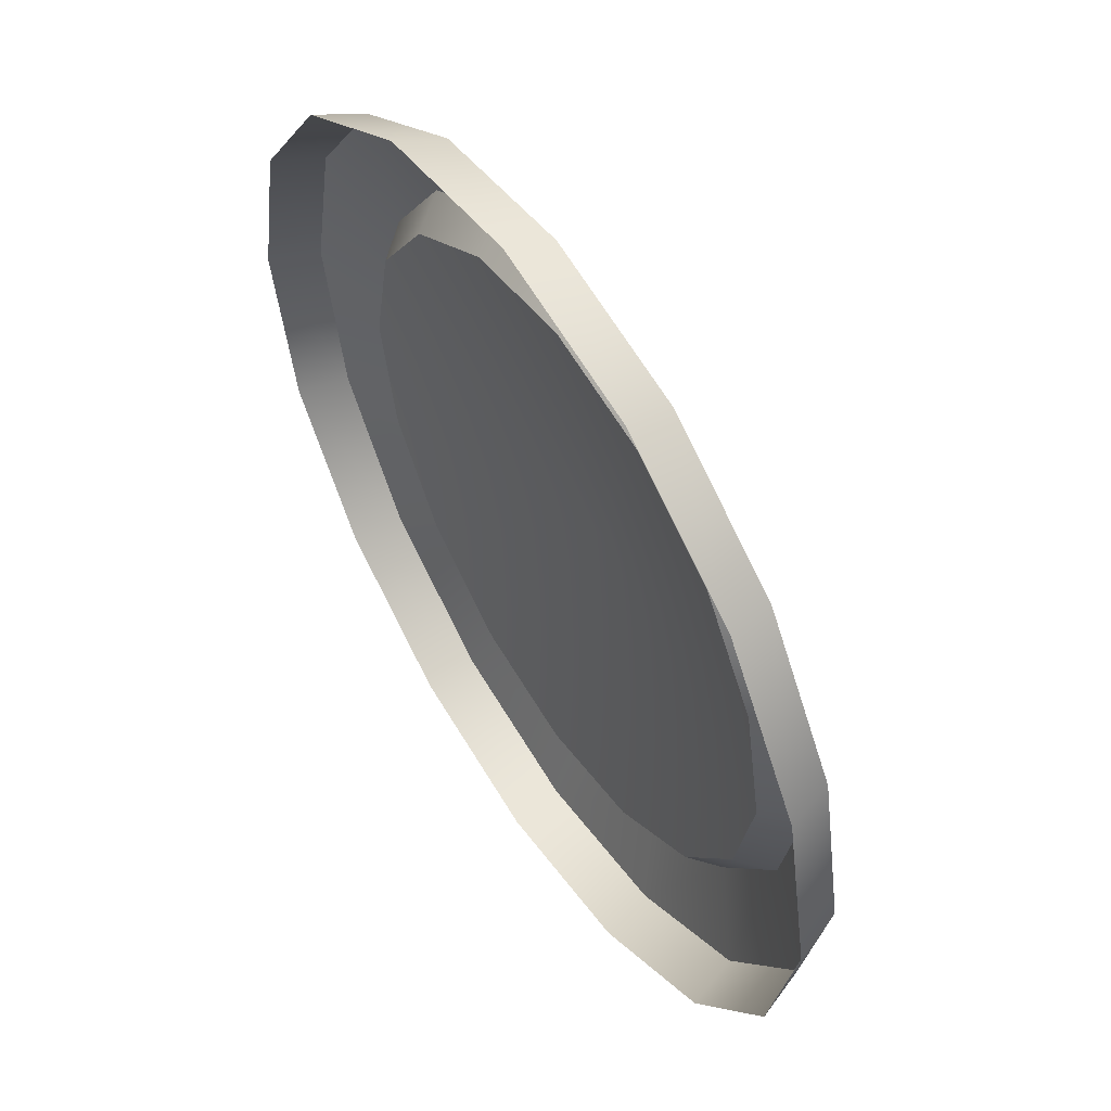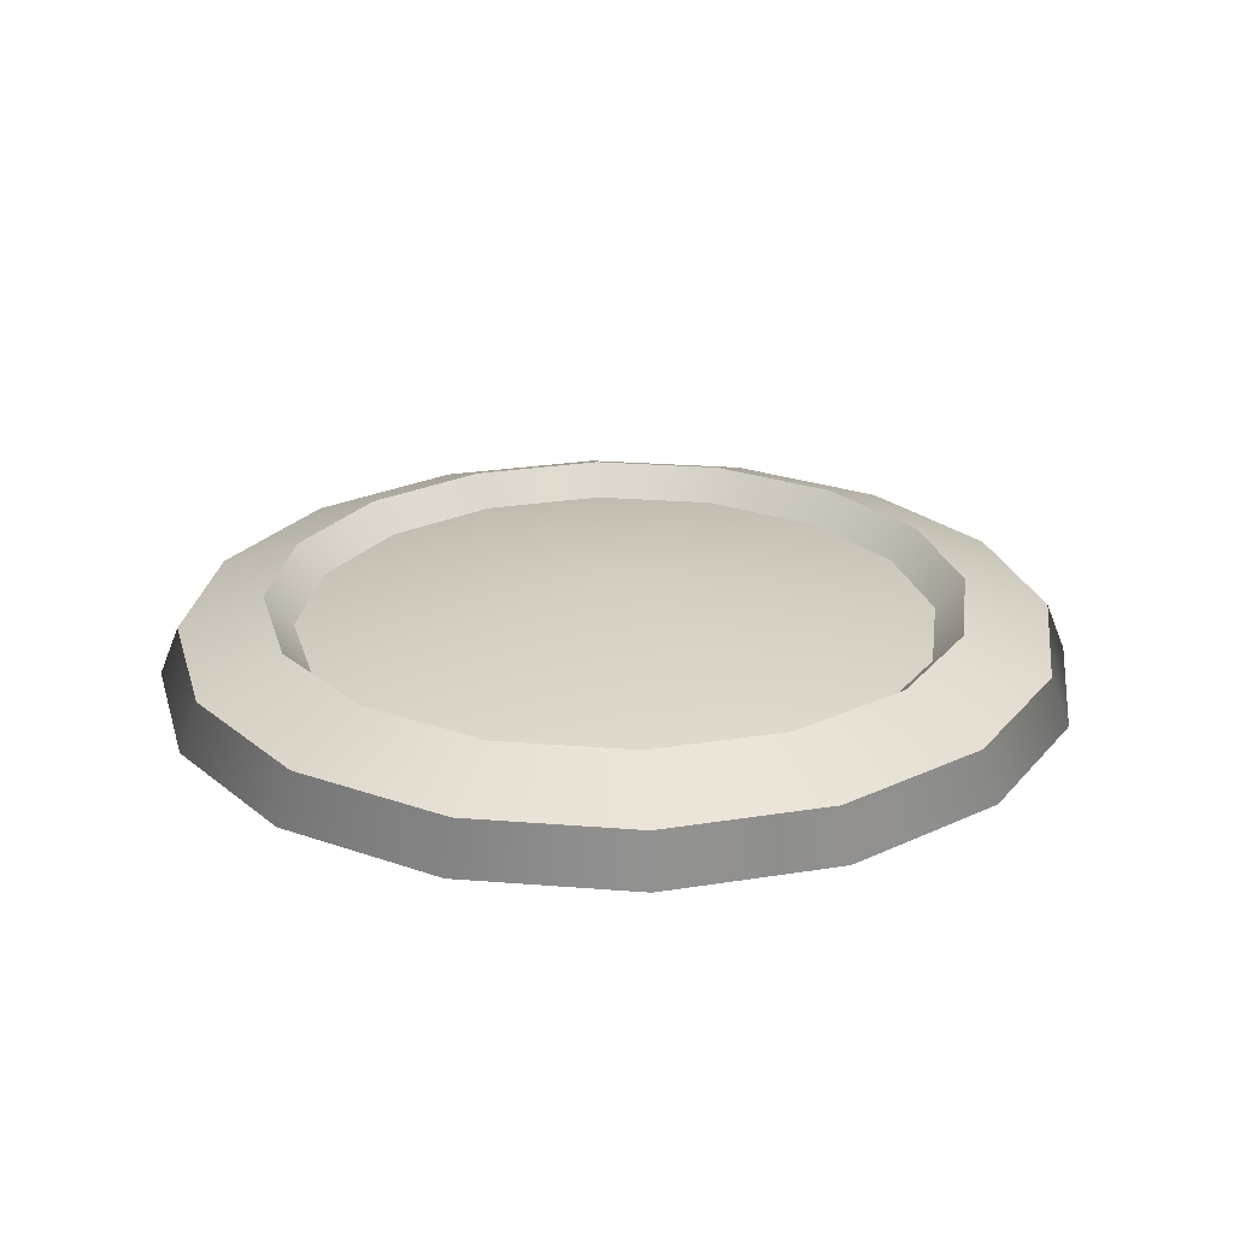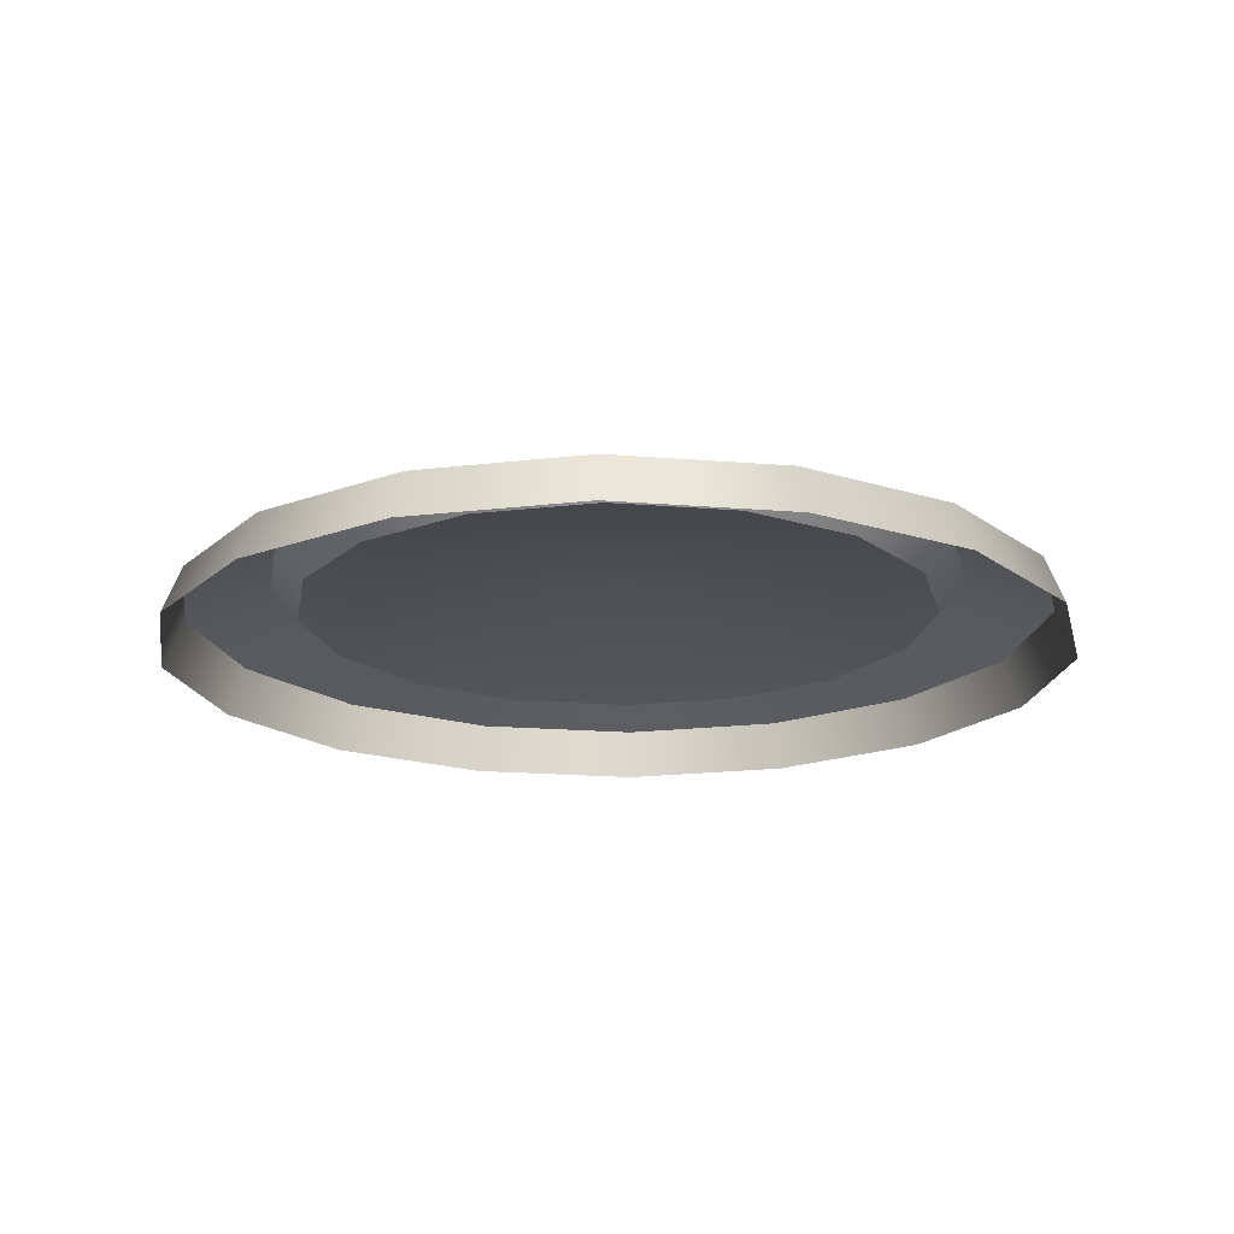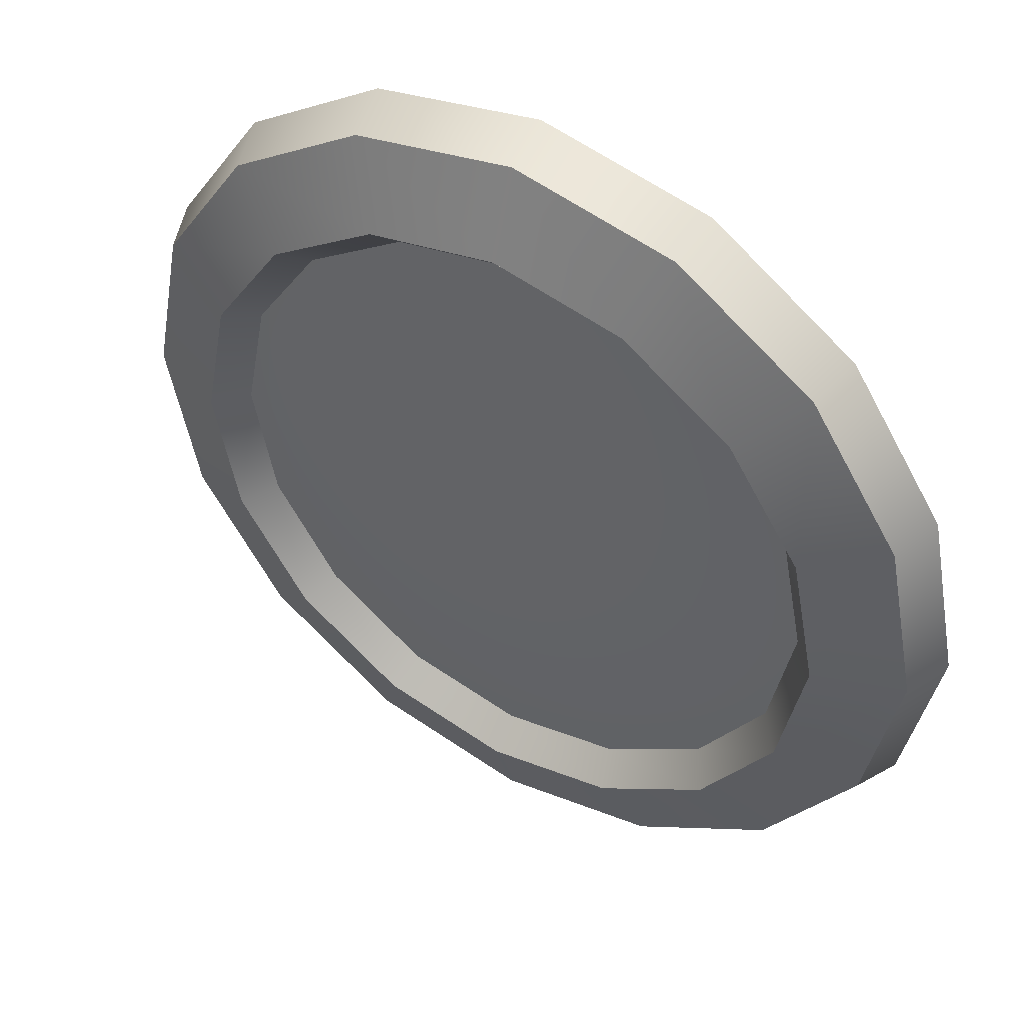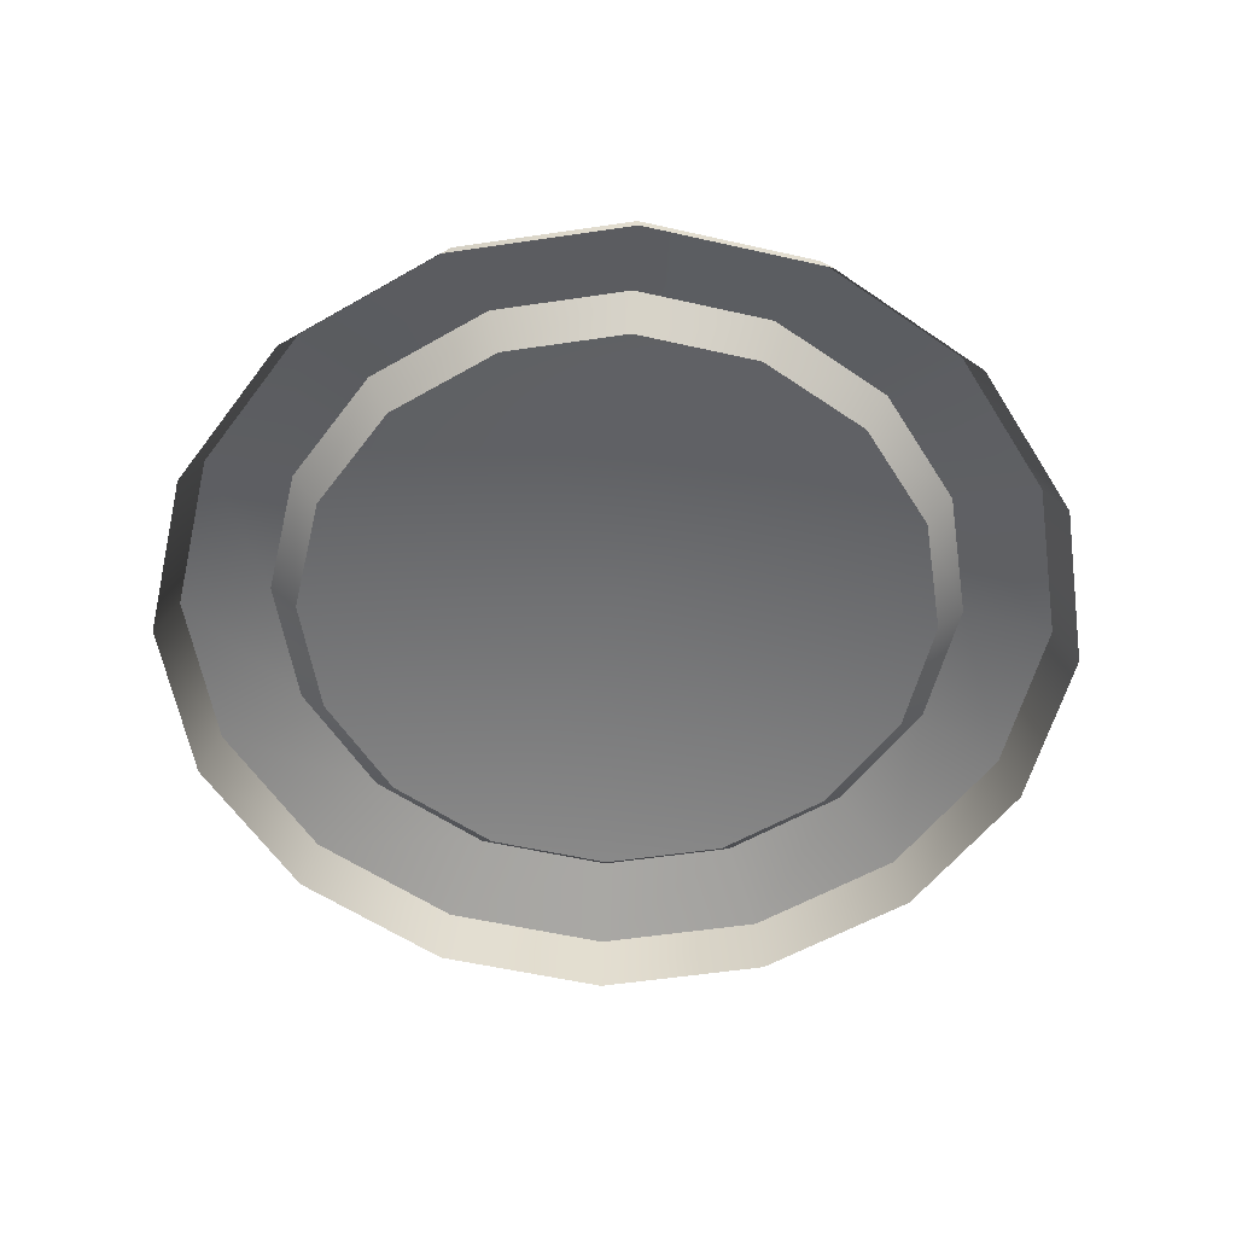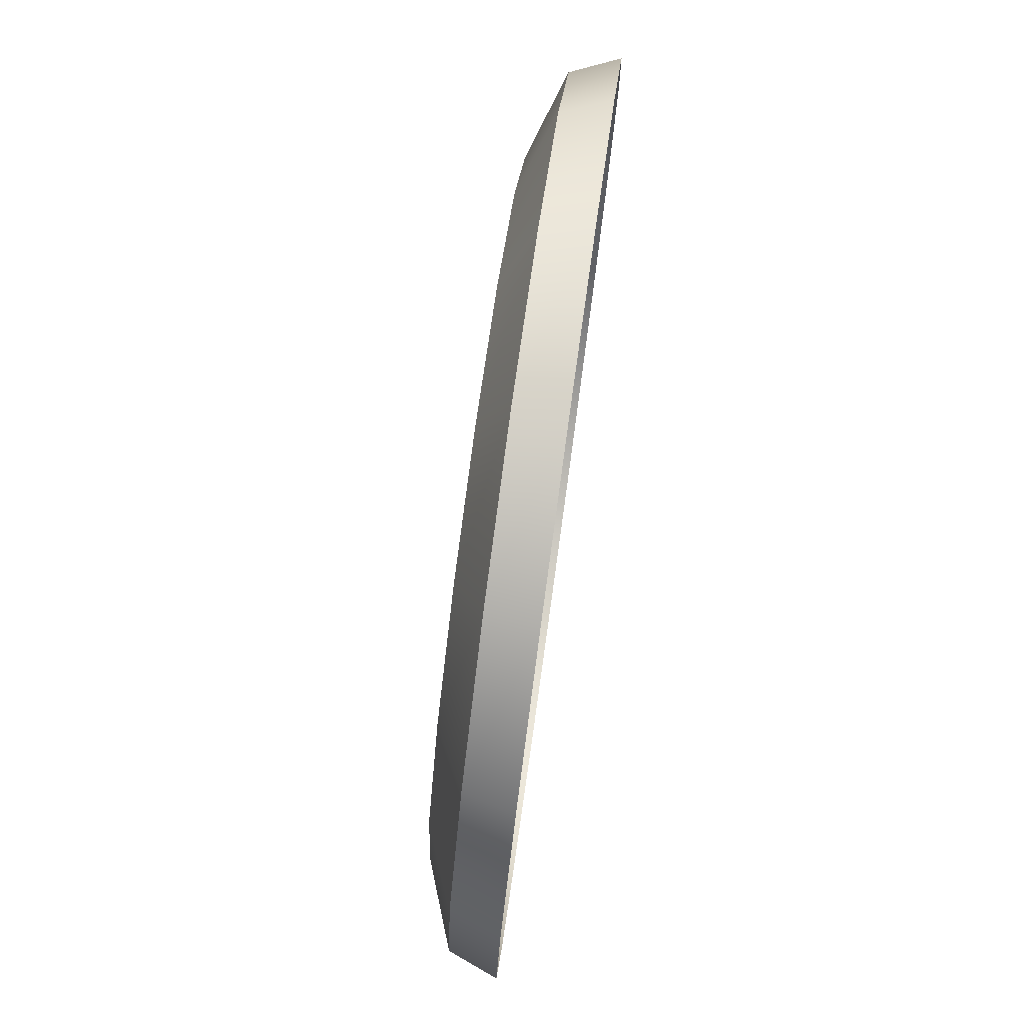
<metadata>
{"format":"obj","ext":"obj","renderer":"f3d","projection":"perspective","resolution":1024,"background":"white","views":[{"elev":55.3,"azim":-122.6,"up":"+Y"},{"elev":24.5,"azim":-71.2,"up":"+Z"},{"elev":-18.1,"azim":114.5,"up":"+Z"},{"elev":46.3,"azim":32.0,"up":"+Y"},{"elev":-54.9,"azim":20.2,"up":"+Z"},{"elev":78.7,"azim":97.9,"up":"+Y"}]}
</metadata>
<code>
v 12.4 -5.119 2.608
v 11.87 -4.898 4.042
v 13.42 0.000676 2.608
v 9.092 -9.051 4.042
v 11.87 -4.898 4.042
v 12.4 -5.119 2.608
v 9.501 -9.46 2.608
v 9.092 -9.051 4.042
v 12.4 -5.119 2.608
v 4.939 -11.83 4.042
v 9.092 -9.051 4.042
v 9.501 -9.46 2.608
v 5.161 -12.36 2.608
v 4.939 -11.83 4.042
v 9.501 -9.46 2.608
v 0.04056 -12.8 4.042
v 4.939 -11.83 4.042
v 5.161 -12.36 2.608
v 0.04056 -13.38 2.608
v 0.04056 -12.8 4.042
v 5.161 -12.36 2.608
v -4.858 -11.83 4.042
v 0.04056 -12.8 4.042
v 0.04056 -13.38 2.608
v -5.079 -12.36 2.608
v -4.858 -11.83 4.042
v 0.04056 -13.38 2.608
v -9.011 -9.051 4.042
v -4.858 -11.83 4.042
v -5.079 -12.36 2.608
v -9.42 -9.46 2.608
v -9.011 -9.051 4.042
v -5.079 -12.36 2.608
v -11.79 -4.898 4.042
v -9.011 -9.051 4.042
v -9.42 -9.46 2.608
v -12.32 -5.119 2.608
v -11.79 -4.898 4.042
v -9.42 -9.46 2.608
v -12.76 0.000678 4.042
v -11.79 -4.898 4.042
v -12.32 -5.119 2.608
v -13.34 0.000678 2.608
v -12.76 0.000678 4.042
v -12.32 -5.119 2.608
v -11.79 4.899 4.042
v -12.76 0.000678 4.042
v -13.34 0.000678 2.608
v -12.32 5.121 2.608
v -11.79 4.899 4.042
v -13.34 0.000678 2.608
v -9.011 9.052 4.042
v -11.79 4.899 4.042
v -12.32 5.121 2.608
v -9.42 9.461 2.608
v -9.011 9.052 4.042
v -12.32 5.121 2.608
v -4.858 11.83 4.042
v -9.011 9.052 4.042
v -9.42 9.461 2.608
v -5.079 12.36 2.608
v -4.858 11.83 4.042
v -9.42 9.461 2.608
v 0.04056 12.8 4.042
v -4.858 11.83 4.042
v -5.079 12.36 2.608
v 0.04056 13.38 2.608
v 0.04056 12.8 4.042
v -5.079 12.36 2.608
v 4.939 11.83 4.042
v 0.04056 12.8 4.042
v 0.04056 13.38 2.608
v 5.161 12.36 2.608
v 4.939 11.83 4.042
v 0.04056 13.38 2.608
v 9.092 9.052 4.042
v 4.939 11.83 4.042
v 5.161 12.36 2.608
v 9.501 9.461 2.608
v 9.092 9.052 4.042
v 5.161 12.36 2.608
v 11.87 4.899 4.042
v 9.092 9.052 4.042
v 9.501 9.461 2.608
v 12.4 5.121 2.608
v 11.87 4.899 4.042
v 9.501 9.461 2.608
v 12.84 0.000676 4.042
v 11.87 4.899 4.042
v 12.4 5.121 2.608
v 13.42 0.000676 2.608
v 12.84 0.000676 4.042
v 12.4 5.121 2.608
v 11.87 -4.898 4.042
v 12.84 0.000676 4.042
v 13.42 0.000676 2.608
v 11.87 -4.898 4.042
v 9.527 -3.929 4.96
v 12.84 0.000676 4.042
v 7.301 -7.26 4.96
v 9.527 -3.929 4.96
v 11.87 -4.898 4.042
v 9.092 -9.051 4.042
v 7.301 -7.26 4.96
v 11.87 -4.898 4.042
v 3.97 -9.486 4.96
v 7.301 -7.26 4.96
v 9.092 -9.051 4.042
v 4.939 -11.83 4.042
v 3.97 -9.486 4.96
v 9.092 -9.051 4.042
v 0.04056 -10.27 4.96
v 3.97 -9.486 4.96
v 4.939 -11.83 4.042
v 0.04056 -12.8 4.042
v 0.04056 -10.27 4.96
v 4.939 -11.83 4.042
v -3.889 -9.486 4.96
v 0.04056 -10.27 4.96
v 0.04056 -12.8 4.042
v -4.858 -11.83 4.042
v -3.889 -9.486 4.96
v 0.04056 -12.8 4.042
v -7.22 -7.26 4.96
v -3.889 -9.486 4.96
v -4.858 -11.83 4.042
v -9.011 -9.051 4.042
v -7.22 -7.26 4.96
v -4.858 -11.83 4.042
v -9.446 -3.929 4.96
v -7.22 -7.26 4.96
v -9.011 -9.051 4.042
v -11.79 -4.898 4.042
v -9.446 -3.929 4.96
v -9.011 -9.051 4.042
v -10.23 0.000676 4.96
v -9.446 -3.929 4.96
v -11.79 -4.898 4.042
v -12.76 0.000678 4.042
v -10.23 0.000676 4.96
v -11.79 -4.898 4.042
v -9.446 3.93 4.96
v -10.23 0.000676 4.96
v -12.76 0.000678 4.042
v -11.79 4.899 4.042
v -9.446 3.93 4.96
v -12.76 0.000678 4.042
v -7.22 7.261 4.96
v -9.446 3.93 4.96
v -11.79 4.899 4.042
v -9.011 9.052 4.042
v -7.22 7.261 4.96
v -11.79 4.899 4.042
v -3.889 9.487 4.96
v -7.22 7.261 4.96
v -9.011 9.052 4.042
v -4.858 11.83 4.042
v -3.889 9.487 4.96
v -9.011 9.052 4.042
v 0.04056 10.27 4.96
v -3.889 9.487 4.96
v -4.858 11.83 4.042
v 0.04056 12.8 4.042
v 0.04056 10.27 4.96
v -4.858 11.83 4.042
v 3.97 9.487 4.96
v 0.04056 10.27 4.96
v 0.04056 12.8 4.042
v 4.939 11.83 4.042
v 3.97 9.487 4.96
v 0.04056 12.8 4.042
v 7.301 7.261 4.96
v 3.97 9.487 4.96
v 4.939 11.83 4.042
v 9.092 9.052 4.042
v 7.301 7.261 4.96
v 4.939 11.83 4.042
v 9.527 3.93 4.96
v 7.301 7.261 4.96
v 9.092 9.052 4.042
v 11.87 4.899 4.042
v 9.527 3.93 4.96
v 9.092 9.052 4.042
v 10.31 0.000676 4.96
v 9.527 3.93 4.96
v 11.87 4.899 4.042
v 12.84 0.000676 4.042
v 10.31 0.000676 4.96
v 11.87 4.899 4.042
v 9.527 -3.929 4.96
v 10.31 0.000676 4.96
v 12.84 0.000676 4.042
v 9.527 -3.929 4.96
v 8.75 -3.607 4.042
v 10.31 0.000676 4.96
v 6.707 -6.666 4.042
v 8.75 -3.607 4.042
v 9.527 -3.929 4.96
v 7.301 -7.26 4.96
v 6.707 -6.666 4.042
v 9.527 -3.929 4.96
v 3.648 -8.709 4.042
v 6.707 -6.666 4.042
v 7.301 -7.26 4.96
v 3.97 -9.486 4.96
v 3.648 -8.709 4.042
v 7.301 -7.26 4.96
v 0.04056 -9.427 4.042
v 3.648 -8.709 4.042
v 3.97 -9.486 4.96
v 0.04056 -10.27 4.96
v 0.04056 -9.427 4.042
v 3.97 -9.486 4.96
v -3.567 -8.709 4.042
v 0.04056 -9.427 4.042
v 0.04056 -10.27 4.96
v -3.889 -9.486 4.96
v -3.567 -8.709 4.042
v 0.04056 -10.27 4.96
v -6.626 -6.666 4.042
v -3.567 -8.709 4.042
v -3.889 -9.486 4.96
v -7.22 -7.26 4.96
v -6.626 -6.666 4.042
v -3.889 -9.486 4.96
v -8.669 -3.607 4.042
v -6.626 -6.666 4.042
v -7.22 -7.26 4.96
v -9.446 -3.929 4.96
v -8.669 -3.607 4.042
v -7.22 -7.26 4.96
v -9.387 0.000676 4.042
v -8.669 -3.607 4.042
v -9.446 -3.929 4.96
v -10.23 0.000676 4.96
v -9.387 0.000676 4.042
v -9.446 -3.929 4.96
v -8.669 3.608 4.042
v -9.387 0.000676 4.042
v -10.23 0.000676 4.96
v -9.446 3.93 4.96
v -8.669 3.608 4.042
v -10.23 0.000676 4.96
v -6.626 6.667 4.042
v -8.669 3.608 4.042
v -9.446 3.93 4.96
v -7.22 7.261 4.96
v -6.626 6.667 4.042
v -9.446 3.93 4.96
v -3.567 8.71 4.042
v -6.626 6.667 4.042
v -7.22 7.261 4.96
v -3.889 9.487 4.96
v -3.567 8.71 4.042
v -7.22 7.261 4.96
v 0.04056 9.428 4.042
v -3.567 8.71 4.042
v -3.889 9.487 4.96
v 0.04056 10.27 4.96
v 0.04056 9.428 4.042
v -3.889 9.487 4.96
v 3.648 8.71 4.042
v 0.04056 9.428 4.042
v 0.04056 10.27 4.96
v 3.97 9.487 4.96
v 3.648 8.71 4.042
v 0.04056 10.27 4.96
v 6.707 6.667 4.042
v 3.648 8.71 4.042
v 3.97 9.487 4.96
v 7.301 7.261 4.96
v 6.707 6.667 4.042
v 3.97 9.487 4.96
v 8.75 3.608 4.042
v 6.707 6.667 4.042
v 7.301 7.261 4.96
v 9.527 3.93 4.96
v 8.75 3.608 4.042
v 7.301 7.261 4.96
v 9.468 0.000676 4.042
v 8.75 3.608 4.042
v 9.527 3.93 4.96
v 10.31 0.000676 4.96
v 9.468 0.000676 4.042
v 9.527 3.93 4.96
v 8.75 -3.607 4.042
v 9.468 0.000676 4.042
v 10.31 0.000676 4.96
v 9.468 0.000676 4.042
v 0.04056 0.000676 5.428
v 8.75 3.608 4.042
v 8.75 -3.607 4.042
v 0.04056 0.000676 5.428
v 9.468 0.000676 4.042
v 6.707 -6.666 4.042
v 0.04056 0.000676 5.428
v 8.75 -3.607 4.042
v 3.648 -8.709 4.042
v 0.04056 0.000676 5.428
v 6.707 -6.666 4.042
v 0.04056 -9.427 4.042
v 0.04056 0.000676 5.428
v 3.648 -8.709 4.042
v -3.567 -8.709 4.042
v 0.04056 0.000676 5.428
v 0.04056 -9.427 4.042
v -6.626 -6.666 4.042
v 0.04056 0.000676 5.428
v -3.567 -8.709 4.042
v -8.669 -3.607 4.042
v 0.04056 0.000676 5.428
v -6.626 -6.666 4.042
v -9.387 0.000676 4.042
v 0.04056 0.000676 5.428
v -8.669 -3.607 4.042
v -8.669 3.608 4.042
v 0.04056 0.000676 5.428
v -9.387 0.000676 4.042
v -6.626 6.667 4.042
v 0.04056 0.000676 5.428
v -8.669 3.608 4.042
v -3.567 8.71 4.042
v 0.04056 0.000676 5.428
v -6.626 6.667 4.042
v 0.04056 9.428 4.042
v 0.04056 0.000676 5.428
v -3.567 8.71 4.042
v 3.648 8.71 4.042
v 0.04056 0.000676 5.428
v 0.04056 9.428 4.042
v 6.707 6.667 4.042
v 0.04056 0.000676 5.428
v 3.648 8.71 4.042
v 8.75 3.608 4.042
v 0.04056 0.000676 5.428
v 6.707 6.667 4.042
g metal_wall_brushed
f 3 2 1
f 6 5 4
f 9 8 7
f 12 11 10
f 15 14 13
f 18 17 16
f 21 20 19
f 24 23 22
f 27 26 25
f 30 29 28
f 33 32 31
f 36 35 34
f 39 38 37
f 42 41 40
f 45 44 43
f 48 47 46
f 51 50 49
f 54 53 52
f 57 56 55
f 60 59 58
f 63 62 61
f 66 65 64
f 69 68 67
f 72 71 70
f 75 74 73
f 78 77 76
f 81 80 79
f 84 83 82
f 87 86 85
f 90 89 88
f 93 92 91
f 96 95 94
f 99 98 97
f 102 101 100
f 105 104 103
f 108 107 106
f 111 110 109
f 114 113 112
f 117 116 115
f 120 119 118
f 123 122 121
f 126 125 124
f 129 128 127
f 132 131 130
f 135 134 133
f 138 137 136
f 141 140 139
f 144 143 142
f 147 146 145
f 150 149 148
f 153 152 151
f 156 155 154
f 159 158 157
f 162 161 160
f 165 164 163
f 168 167 166
f 171 170 169
f 174 173 172
f 177 176 175
f 180 179 178
f 183 182 181
f 186 185 184
f 189 188 187
f 192 191 190
f 195 194 193
f 198 197 196
f 201 200 199
f 204 203 202
f 207 206 205
f 210 209 208
f 213 212 211
f 216 215 214
f 219 218 217
f 222 221 220
f 225 224 223
f 228 227 226
f 231 230 229
f 234 233 232
f 237 236 235
f 240 239 238
f 243 242 241
f 246 245 244
f 249 248 247
f 252 251 250
f 255 254 253
f 258 257 256
f 261 260 259
f 264 263 262
f 267 266 265
f 270 269 268
f 273 272 271
f 276 275 274
f 279 278 277
f 282 281 280
f 285 284 283
f 288 287 286
g light_recessed
f 291 290 289
f 294 293 292
f 297 296 295
f 300 299 298
f 303 302 301
f 306 305 304
f 309 308 307
f 312 311 310
f 315 314 313
f 318 317 316
f 321 320 319
f 324 323 322
f 327 326 325
f 330 329 328
f 333 332 331
f 336 335 334

</code>
